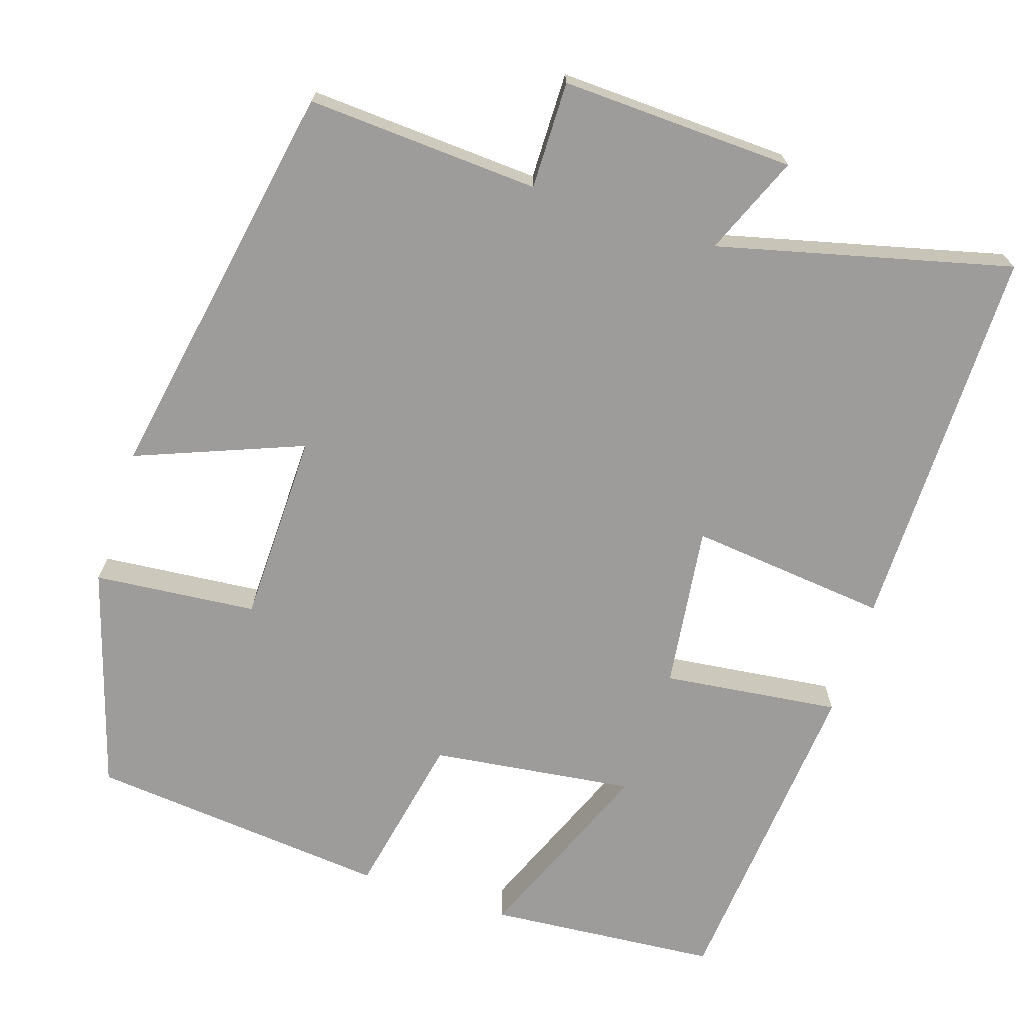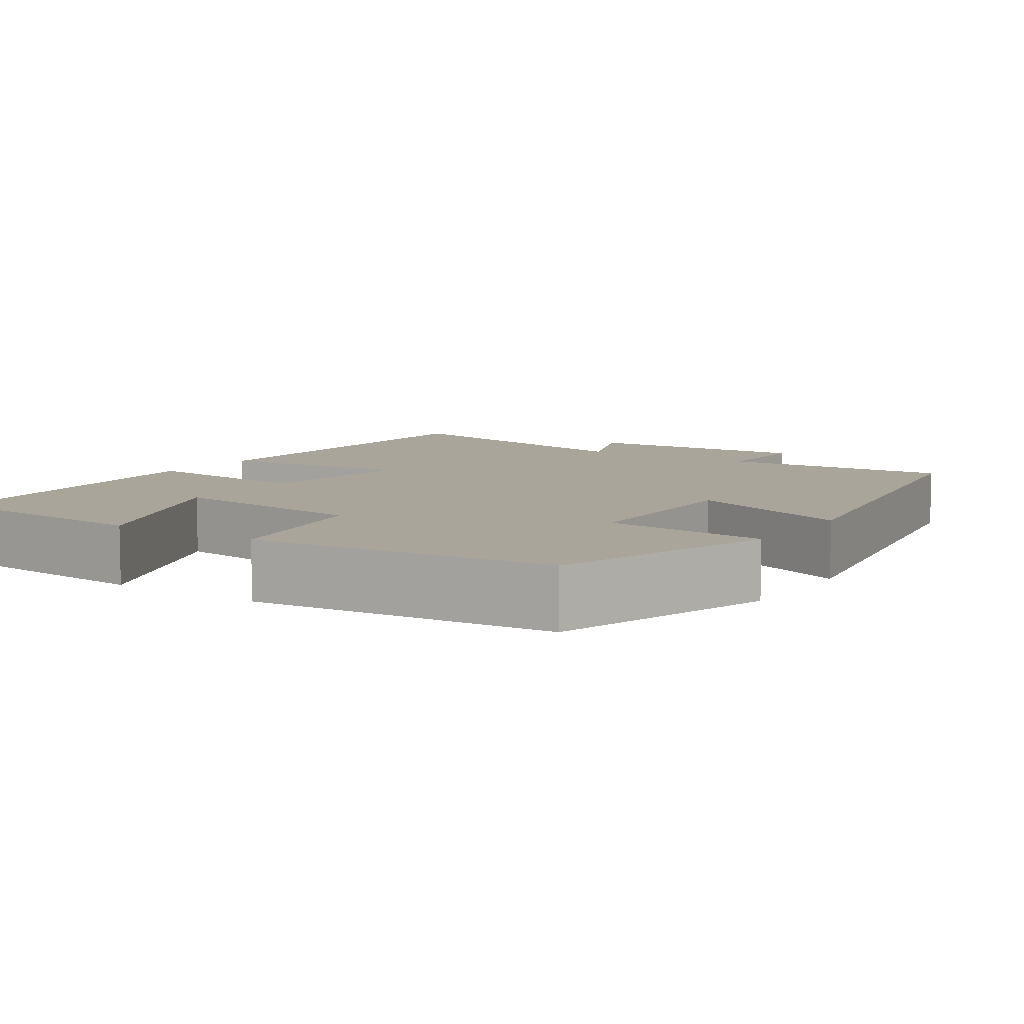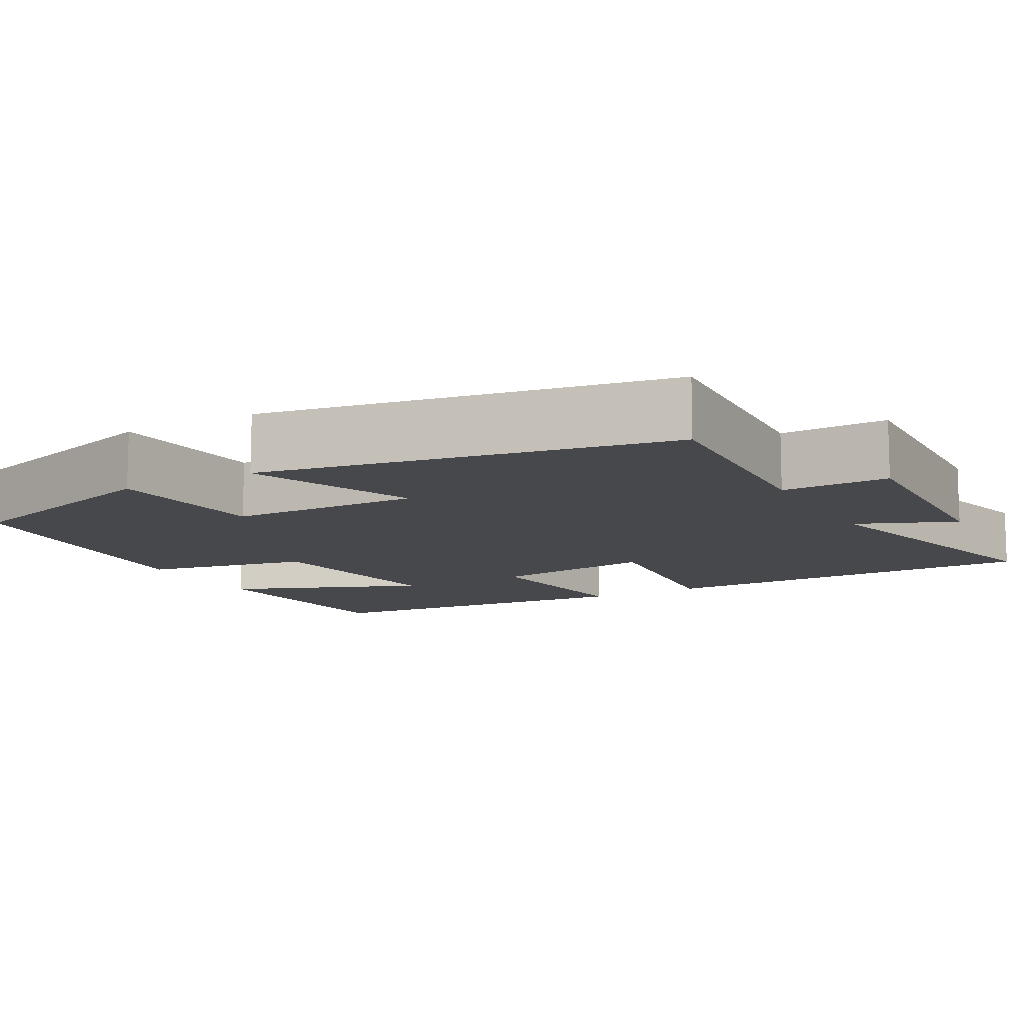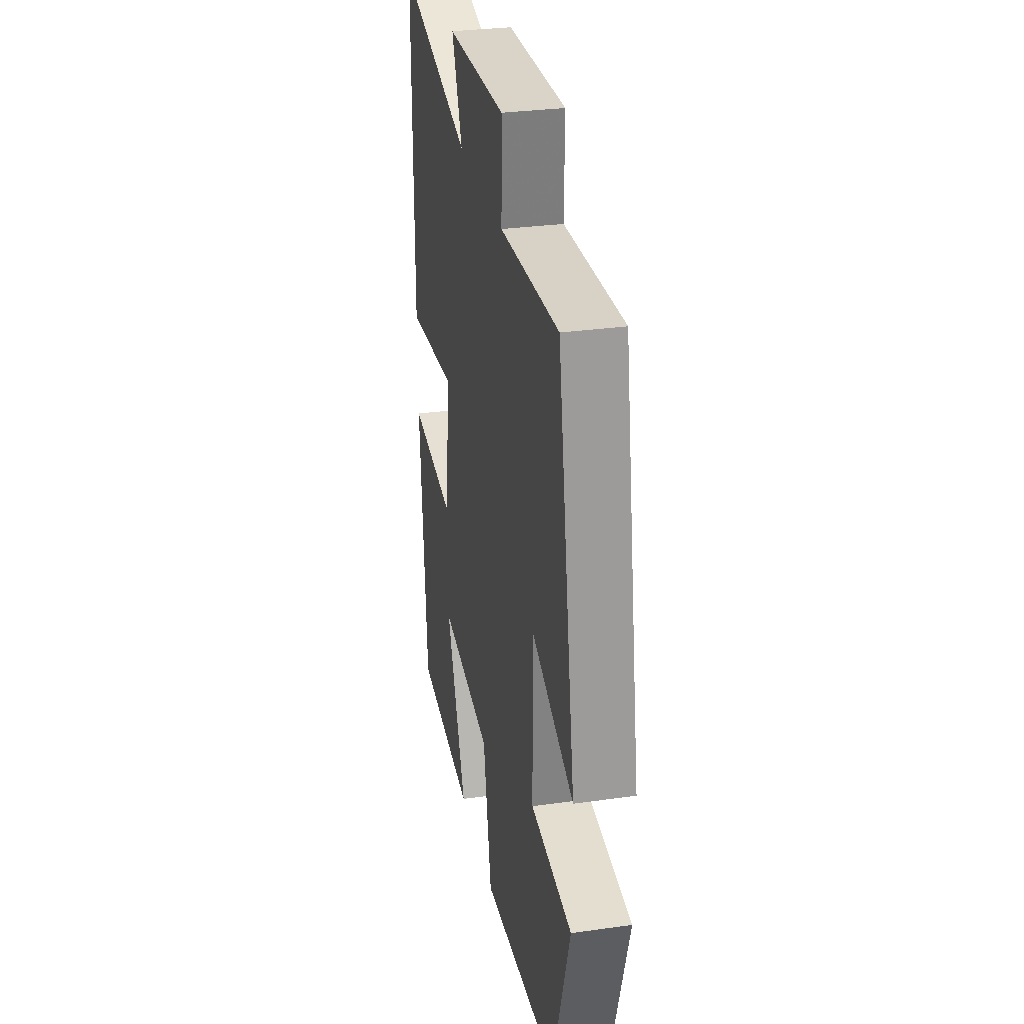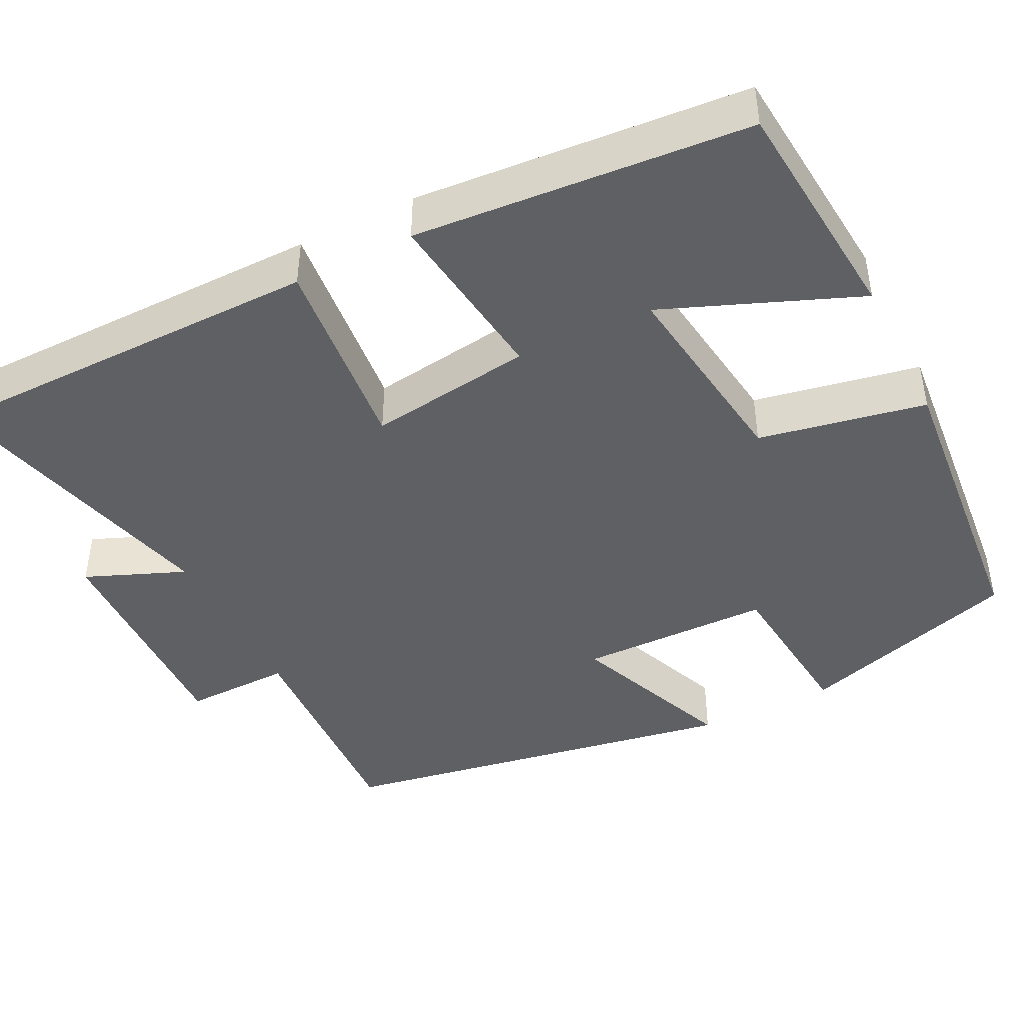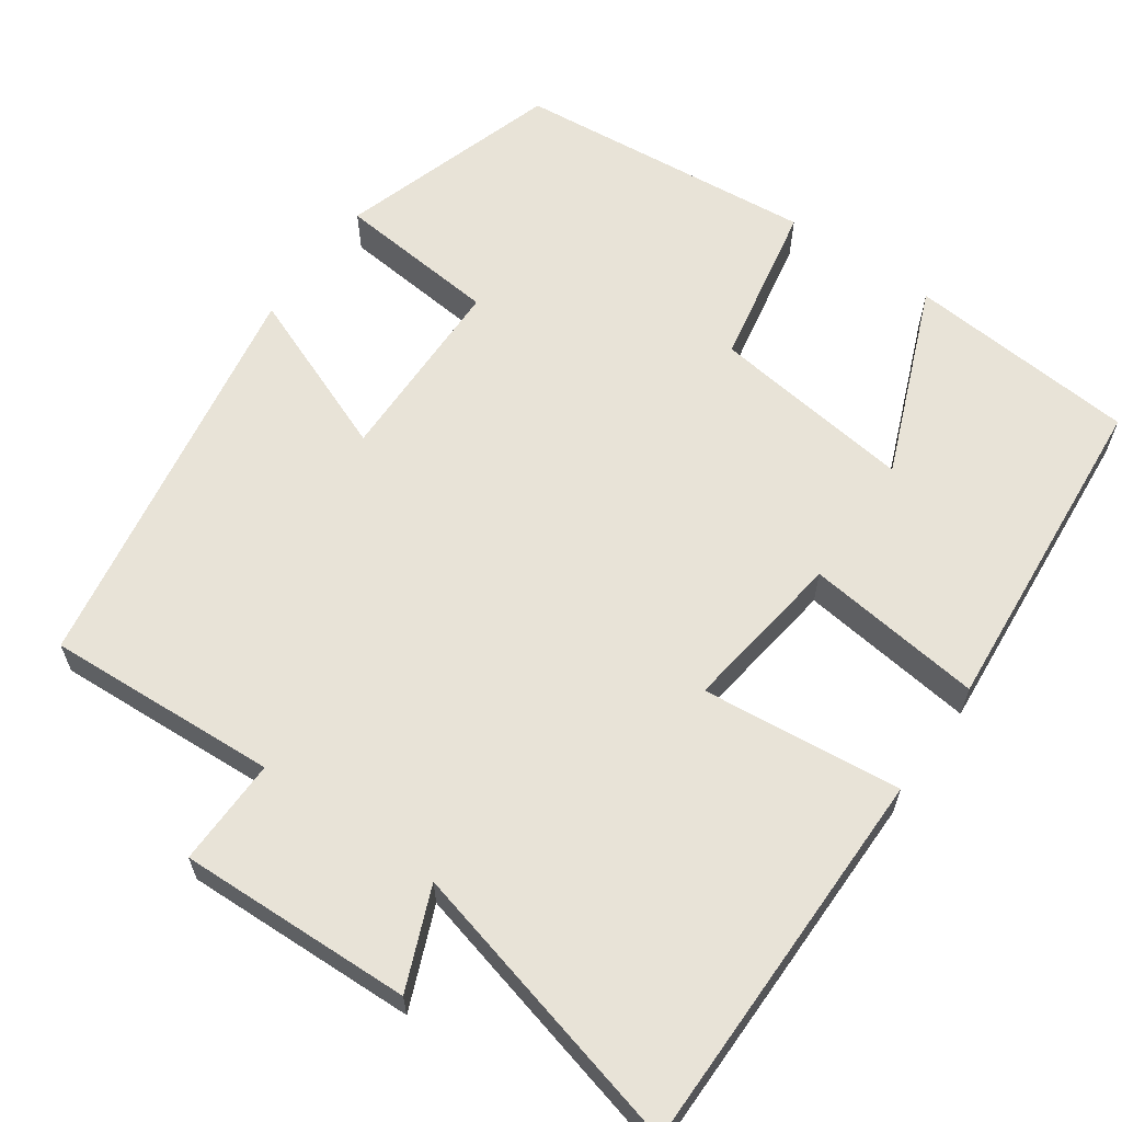
<metadata>
{"format":"obj","ext":"obj","renderer":"f3d","projection":"perspective","resolution":1024,"background":"white","views":[{"elev":-70.2,"azim":-18.2,"up":"+Y"},{"elev":7.7,"azim":-146.4,"up":"+Y"},{"elev":-11.3,"azim":-61.1,"up":"+Y"},{"elev":30.6,"azim":-101.5,"up":"+Z"},{"elev":-43.7,"azim":116.8,"up":"+Y"},{"elev":62.1,"azim":35.1,"up":"+Y"}]}
</metadata>
<code>
v -0.412 0.07 -0.464
v -0.5 0.07 -0.181
v -0.293 0.07 -0.161
v -0.289 0.07 0.083
v -0.5 0.07 -0.001
v -0.409 0.07 0.516
v -0.114 0.07 0.5
v -0.116 0.07 0.636
v 0.18 0.07 0.626
v 0.128 0.07 0.5
v 0.499 0.07 0.594
v 0.5 0.07 0.101
v 0.247 0.07 0.127
v 0.275 0.07 -0.081
v 0.5 0.07 -0.053
v 0.465 0.07 -0.475
v 0.172 0.07 -0.5
v 0.271 0.07 -0.255
v 0.013 0.07 -0.289
v -0.028 0.07 -0.5
v -0.412 0 -0.464
v -0.5 0 -0.181
v -0.293 0 -0.161
v -0.289 0 0.083
v -0.5 0 -0.001
v -0.409 0 0.516
v -0.114 0 0.5
v -0.116 0 0.636
v 0.18 0 0.626
v 0.128 0 0.5
v 0.499 0 0.594
v 0.5 0 0.101
v 0.247 0 0.127
v 0.275 0 -0.081
v 0.5 0 -0.053
v 0.465 0 -0.475
v 0.172 0 -0.5
v 0.271 0 -0.255
v 0.013 0 -0.289
v -0.028 0 -0.5
f 1 2 3
f 20 1 3
f 19 20 3
f 18 19 3 4
f 15 16 17 18
f 14 15 18
f 13 14 18 4
f 10 11 12 13
f 10 13 4
f 7 8 9 10
f 7 10 4 5
f 5 6 7
f 23 22 21
f 23 21 40
f 23 40 39
f 24 23 39 38
f 38 37 36 35
f 38 35 34
f 24 38 34 33
f 33 32 31 30
f 24 33 30
f 30 29 28 27
f 25 24 30 27
f 27 26 25
f 1 21 22 2
f 2 22 23 3
f 3 23 24 4
f 4 24 25 5
f 5 25 26 6
f 6 26 27 7
f 7 27 28 8
f 8 28 29 9
f 9 29 30 10
f 10 30 31 11
f 11 31 32 12
f 12 32 33 13
f 13 33 34 14
f 14 34 35 15
f 15 35 36 16
f 16 36 37 17
f 17 37 38 18
f 18 38 39 19
f 19 39 40 20
f 20 40 21 1

</code>
